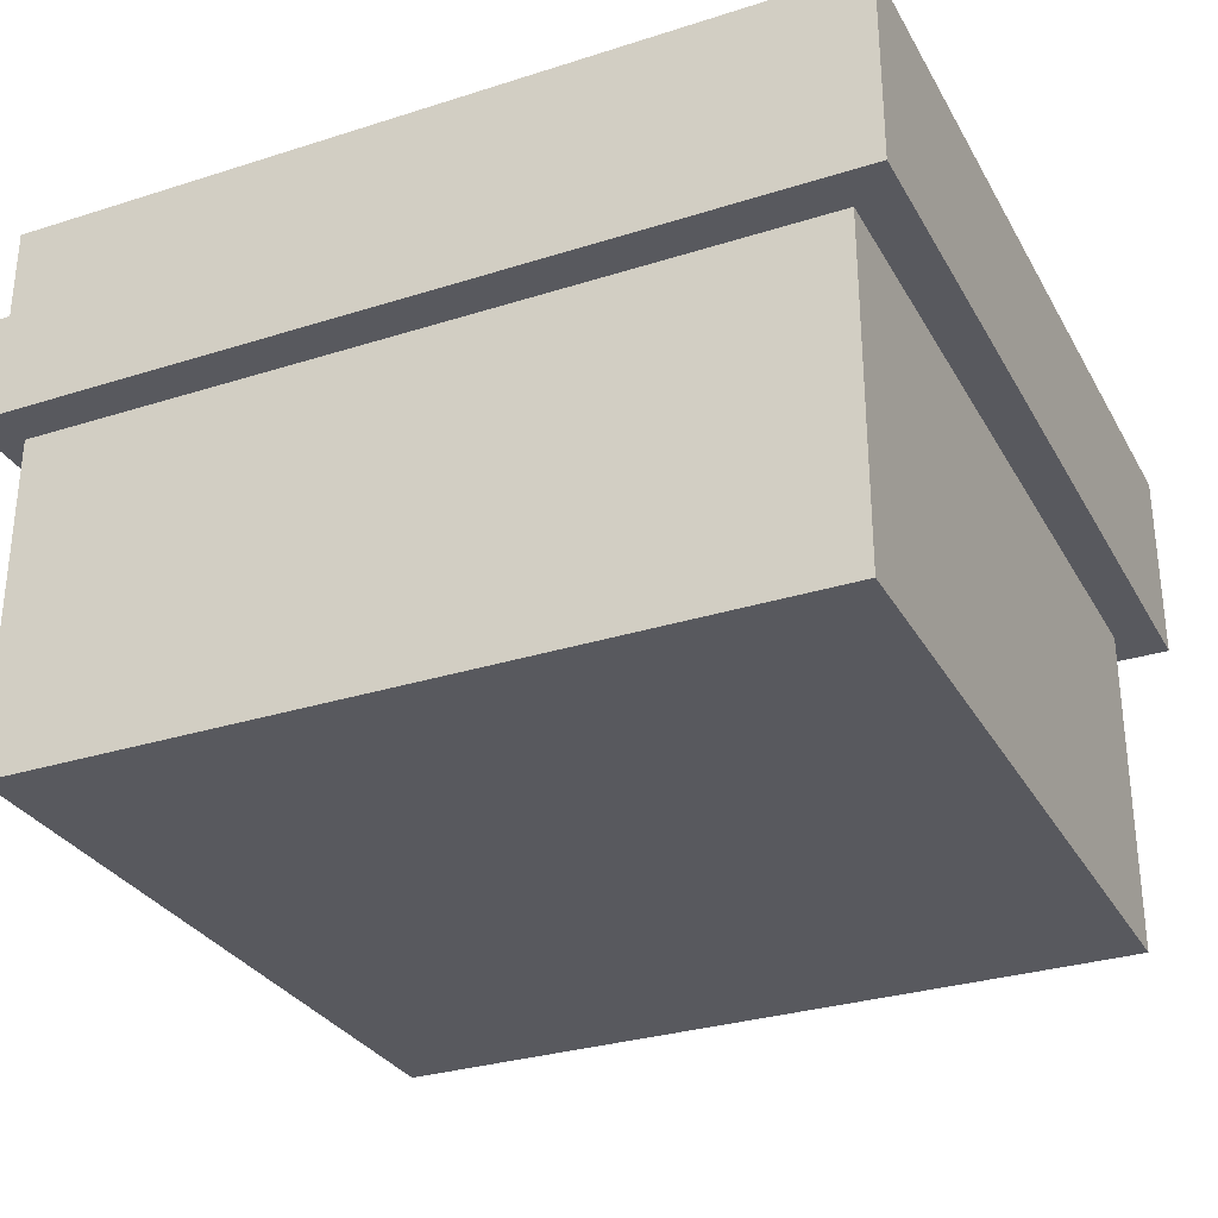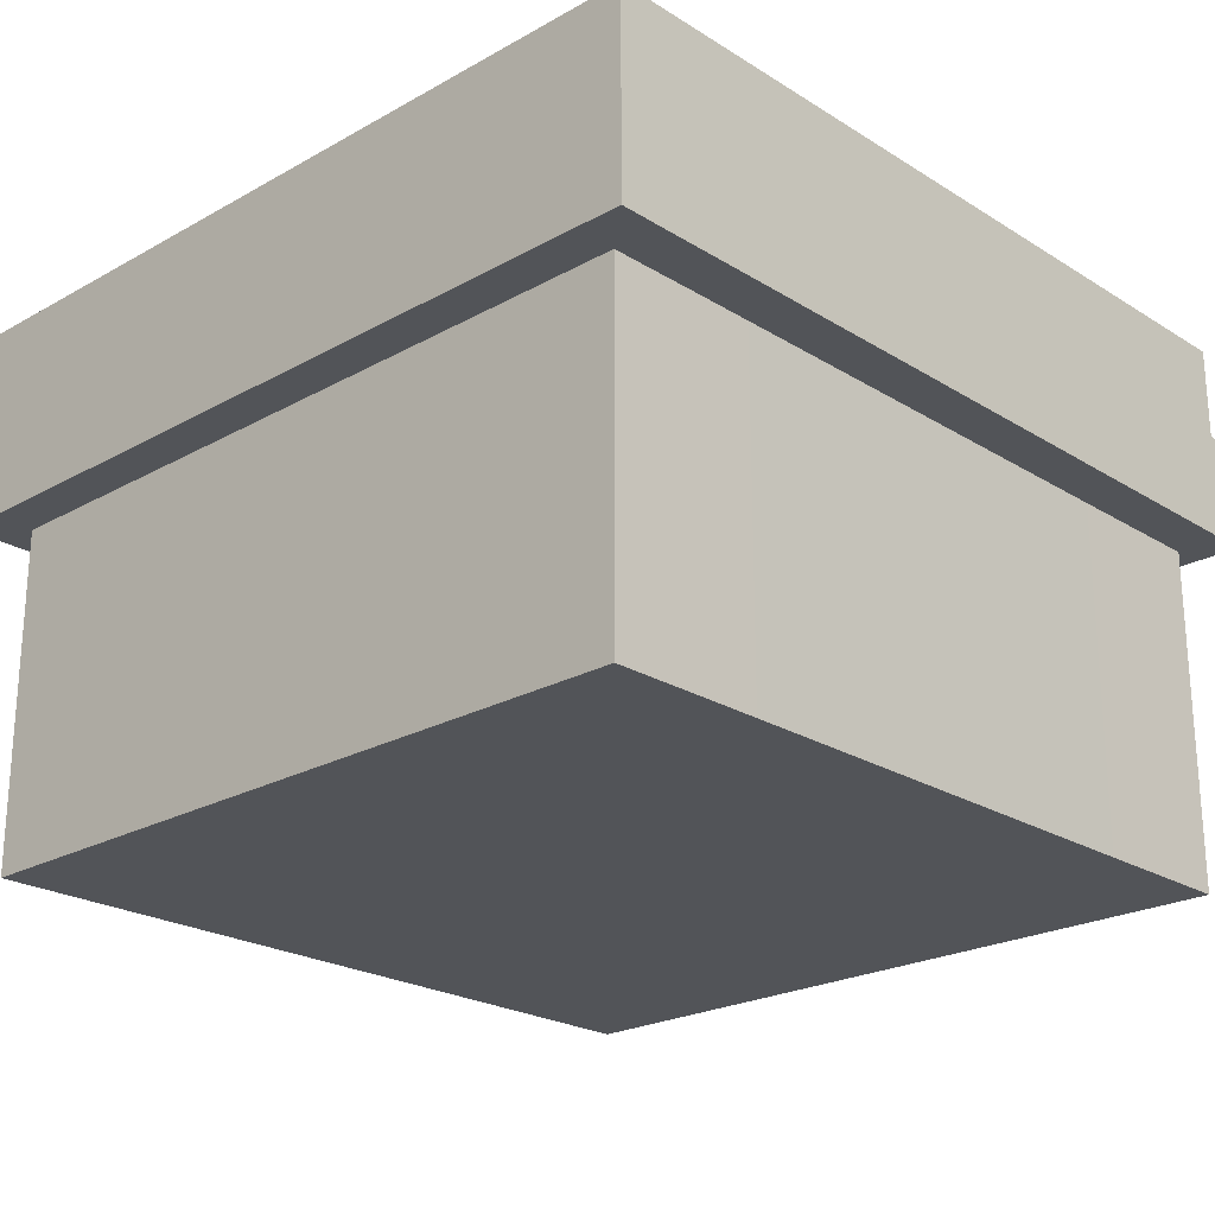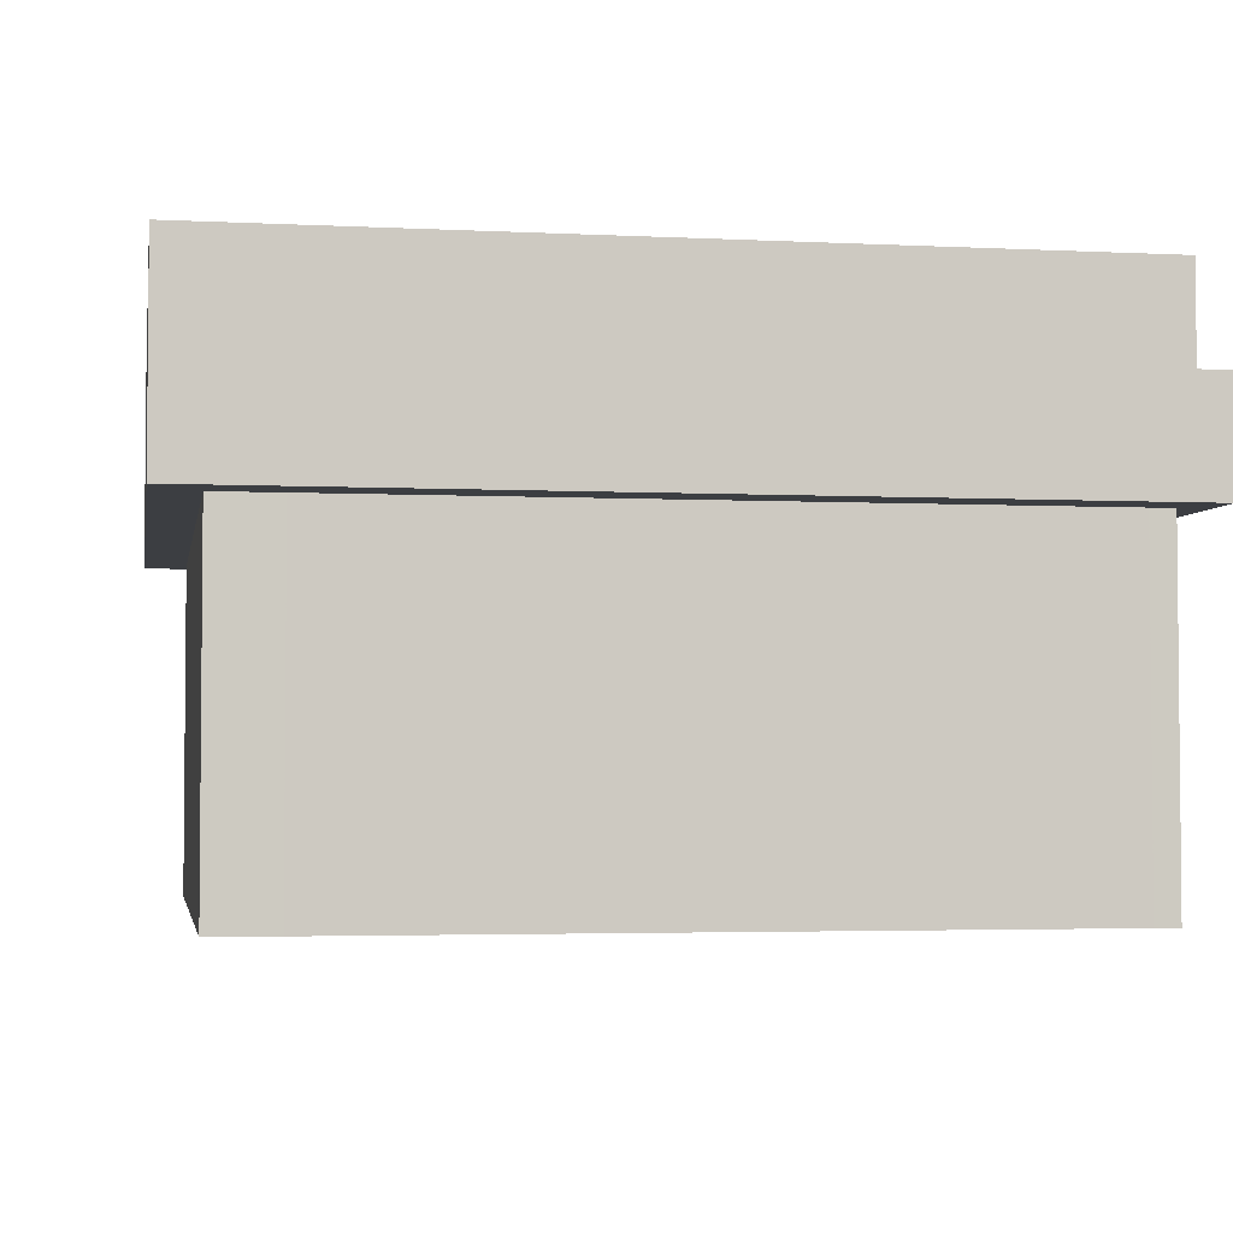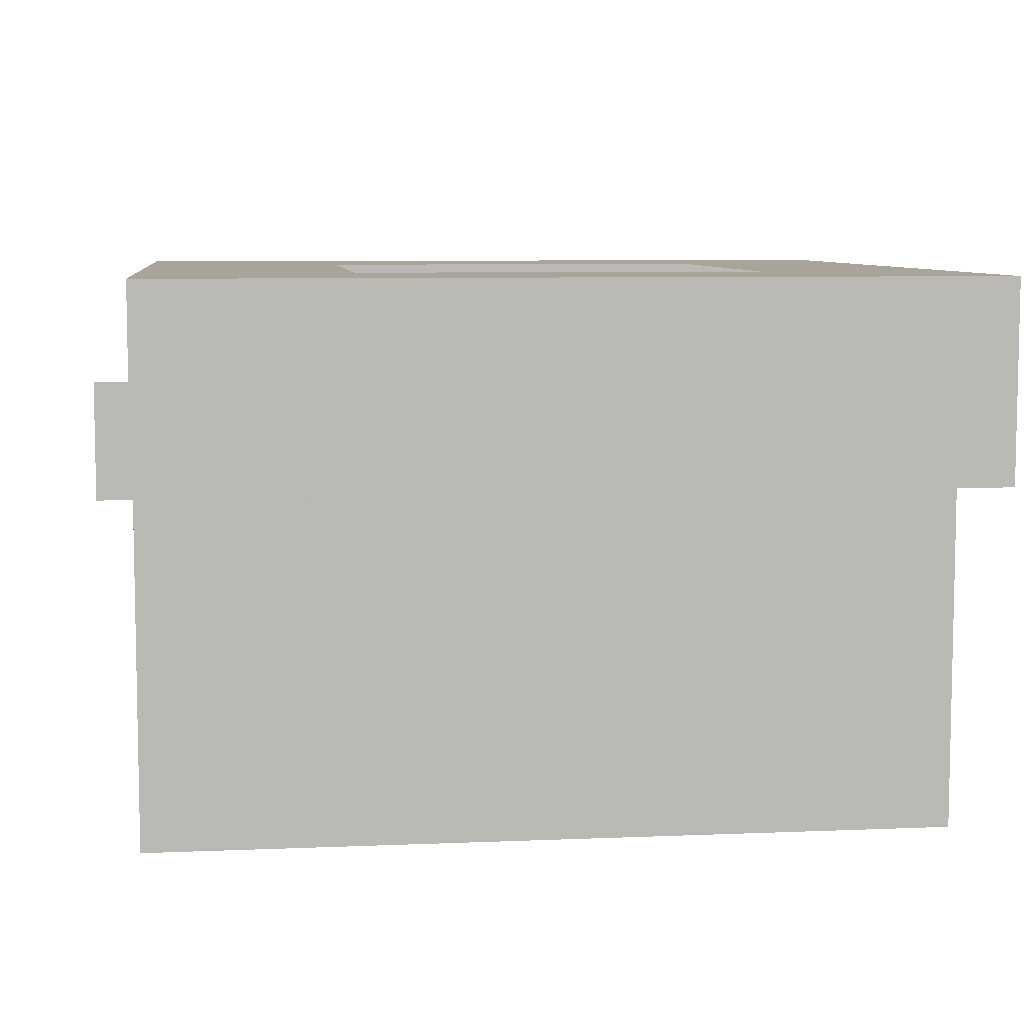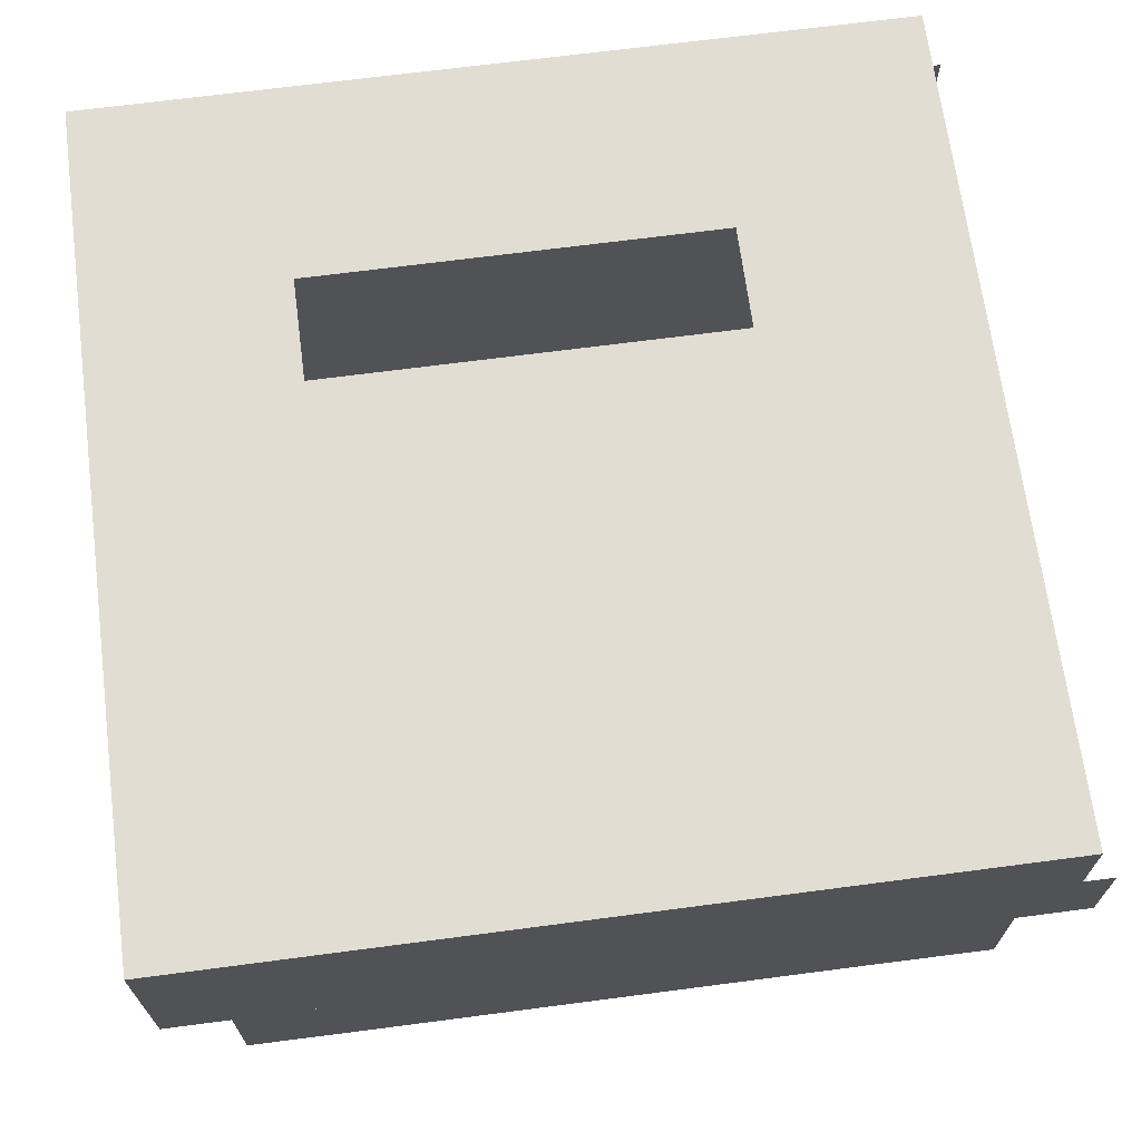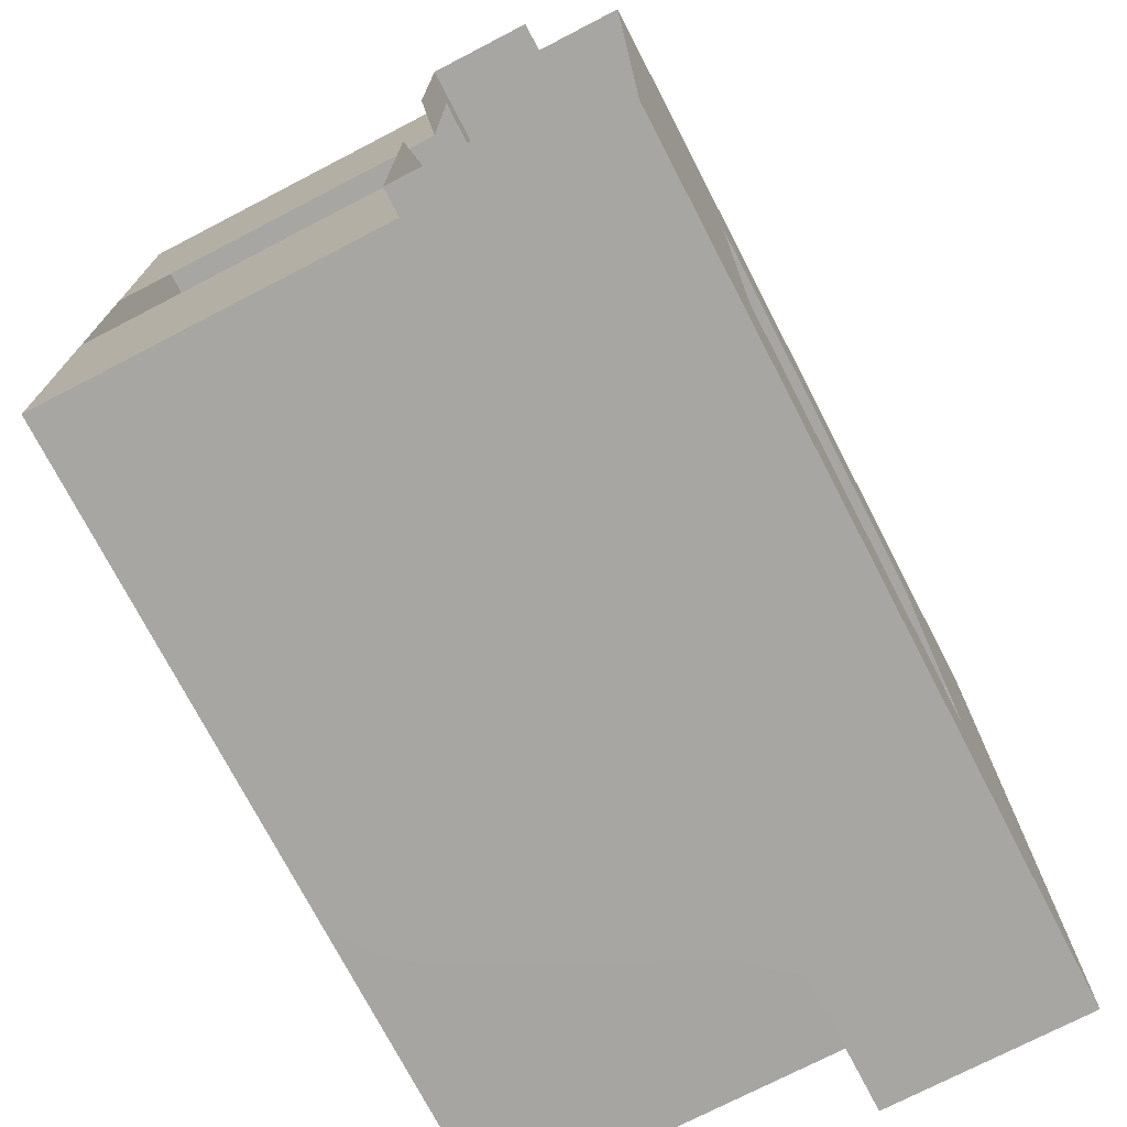
<metadata>
{"format":"obj","ext":"obj","renderer":"f3d","projection":"perspective","resolution":1024,"background":"white","views":[{"elev":-30.4,"azim":24.7,"up":"+Z"},{"elev":-22.9,"azim":133.5,"up":"+Z"},{"elev":-3.4,"azim":170.2,"up":"+Z"},{"elev":7.3,"azim":-6.9,"up":"+Z"},{"elev":68.2,"azim":172.5,"up":"+Z"},{"elev":-74.0,"azim":-62.6,"up":"+Y"}]}
</metadata>
<code>
g Cube__5_
v 181 -3.757 -21
v 181 -10.62 -34
v 181 -3.757 -34
v 181 -10.62 -21
v 181 -20.85 -34
v 181 -20.9 -21
v 181 -31.51 -21
v 181 -28.7 -34
v 181 -31.51 -34
v 181 2.709 -21
v 181 2.705 -34
v 181 13.67 -34
v 181 13.67 -21
v 181 20.36 -34
v 181 23.49 -34
v 181 23.49 -21
v 127 -31.51 -21
v 140.8 -20.97 -21
v 127 -20.85 -21
v 136 -31.51 -21
v 141 -18 -21
v 147.8 -20.97 -21
v 148 -18 -21
v 154.3 -20.97 -21
v 154.5 -18 -21
v 160.9 -20.97 -21
v 161 -18 -21
v 167.8 -20.97 -21
v 168 -18 -21
v 181 -20.9 -21
v 181 -10.62 -21
v 168 8 -21
v 181 -3.757 -21
v 181 2.709 -21
v 181 13.67 -21
v 167.8 13.67 -21
v 161 8 -21
v 160.8 13.67 -21
v 154.5 8 -21
v 154.3 13.67 -21
v 148 8 -21
v 147.7 13.67 -21
v 141 8 -21
v 140.8 13.67 -21
v 127 13.67 -21
v 127 3 -21
v 127 -11 -21
v 127 23.49 -21
v 136 23.49 -21
v 171.1 23.49 -21
v 162 23.49 -21
v 181 23.49 -21
v 145.1 23.49 -21
v 153.5 23.49 -21
v 144.8 23.49 -34
v 136 23.49 -21
v 145.1 23.49 -21
v 135.8 23.49 -34
v 127 23.49 -34
v 127 23.49 -27
v 125 23.49 -27
v 125 23.49 -34
v 127 23.49 -21
v 153.4 23.49 -34
v 153.5 23.49 -21
v 161.9 23.49 -34
v 162 23.49 -21
v 170.9 23.49 -34
v 171.1 23.49 -21
v 145.1 -31.51 -21
v 136 -31.51 -34
v 145 -31.51 -34
v 136 -31.51 -21
v 127 -31.51 -21
v 127 -31.51 -27
v 127 -31.51 -34
v 125 -31.51 -34
v 125 -31.51 -27
v 153.5 -31.51 -21
v 153.4 -31.51 -34
v 162 -31.51 -21
v 161.9 -31.51 -34
v 170.8 -31.51 -34
v 170.9 -31.51 -34
v 171.1 -31.51 -21
v 178.2 -31.51 -34
v 181 -31.51 -34
v 181 -31.51 -21
v 127 13.67 -34
v 125 6 -34
v 125 18.49 -34
v 127 3 -34
v 127 20.45 -34
v 125 20.46 -34
v 127 23.49 -34
v 125 23.49 -34
v 135.8 20.42 -34
v 135.8 23.49 -34
v 144.8 20.41 -34
v 144.8 23.49 -34
v 153.4 20.4 -34
v 153.4 23.49 -34
v 161.9 20.4 -34
v 161.9 23.49 -34
v 170.9 20.39 -34
v 170.9 23.49 -34
v 178.2 20.36 -34
v 178.2 23.49 -34
v 181 23.49 -34
v 181 20.36 -34
v 178.2 13.67 -34
v 181 13.67 -34
v 178.2 2.705 -34
v 181 2.705 -34
v 178.2 -3.757 -34
v 181 -3.757 -34
v 178.2 -10.62 -34
v 181 -10.62 -34
v 178.2 -20.85 -34
v 181 -20.85 -34
v 178.2 -28.7 -34
v 181 -28.7 -34
v 181 -31.51 -34
v 178.2 -31.51 -34
v 170.9 -28.71 -34
v 170.9 -31.51 -34
v 170.8 -28.71 -34
v 170.8 -31.51 -34
v 161.8 -28.71 -34
v 161.9 -31.51 -34
v 153.4 -31.51 -34
v 153.4 -28.71 -34
v 145 -31.51 -34
v 144.9 -28.71 -34
v 136 -31.51 -34
v 135.9 -28.71 -34
v 127 -31.51 -34
v 127 -28.71 -34
v 125 -28.71 -34
v 125 -31.51 -34
v 125 -25.67 -34
v 127 -20.8 -34
v 125 -14 -34
v 127 -11 -34
v 127 -20.8 -34
v 127 -11 -56.21
v 127 -20.8 -56.21
v 127 -11 -34
v 127 -28.71 -34
v 127 -28.71 -56.21
v 127 13.67 -34
v 127 20.45 -56.21
v 127 13.67 -56.21
v 127 20.45 -34
v 127 3 -34
v 127 3 -56.21
v 161.9 20.4 -34
v 170.9 20.39 -56.21
v 161.9 20.4 -56.21
v 170.9 20.39 -34
v 178.2 20.36 -56.21
v 178.2 20.36 -34
v 153.4 20.4 -34
v 153.4 20.4 -56.21
v 144.8 20.41 -34
v 144.8 20.41 -56.21
v 135.8 20.42 -34
v 135.8 20.42 -56.21
v 127 20.45 -34
v 127 20.45 -56.21
v 178.2 2.705 -34
v 178.2 -10.62 -56.21
v 178.2 2.705 -56.21
v 178.2 -3.757 -34
v 178.2 -10.62 -34
v 178.2 13.67 -34
v 178.2 13.73 -56.21
v 178.2 -20.85 -56.21
v 178.2 -20.85 -34
v 178.2 20.36 -34
v 178.2 20.36 -56.21
v 178.2 -28.68 -56.21
v 178.2 -28.7 -34
v 170.8 -28.71 -34
v 170.9 -28.69 -56.21
v 170.9 -28.71 -34
v 161.9 -28.7 -56.21
v 161.8 -28.71 -34
v 178.2 -28.7 -34
v 178.2 -28.68 -56.21
v 153.4 -28.7 -56.21
v 153.4 -28.71 -34
v 144.8 -28.7 -56.21
v 144.9 -28.71 -34
v 135.8 -28.71 -56.21
v 135.9 -28.71 -34
v 127 -28.71 -56.21
v 127 -28.71 -34
v 153.4 2.543 -56.21
v 144.8 -10.47 -56.21
v 144.8 2.547 -56.21
v 153.4 -10.47 -56.21
v 153.4 13.73 -56.21
v 144.8 13.72 -56.21
v 135.8 2.551 -56.21
v 135.8 -10.47 -56.21
v 135.8 -20.85 -56.21
v 144.8 -20.85 -56.21
v 127 3 -56.21
v 127 -11 -56.21
v 127 -20.8 -56.21
v 161.9 -10.47 -56.21
v 153.4 -20.85 -56.21
v 161.9 -20.85 -56.21
v 153.4 -28.7 -56.21
v 144.8 -28.7 -56.21
v 135.8 13.72 -56.21
v 135.8 20.42 -56.21
v 127 13.67 -56.21
v 127 20.45 -56.21
v 135.8 -28.71 -56.21
v 161.9 -28.7 -56.21
v 170.9 -28.69 -56.21
v 170.9 -20.85 -56.21
v 178.2 -28.68 -56.21
v 178.2 -20.85 -56.21
v 178.2 -10.62 -56.21
v 170.9 -10.47 -56.21
v 170.9 2.536 -56.21
v 161.9 2.54 -56.21
v 170.9 13.72 -56.21
v 161.9 13.73 -56.21
v 178.2 2.705 -56.21
v 178.2 13.73 -56.21
v 170.9 20.39 -56.21
v 161.9 20.4 -56.21
v 153.4 20.4 -56.21
v 144.8 20.41 -56.21
v 178.2 20.36 -56.21
v 178.2 23.49 -34
v 181 23.49 -21
v 181 23.49 -34
v 170.9 23.49 -34
v 171.1 23.49 -21
v 181 -31.51 -21
v 171.1 -31.51 -21
v 162 -31.51 -21
v 153.5 -31.51 -21
v 145.1 -31.51 -21
v 127 -28.71 -56.21
g Cube__5__0
f 3 2 1
f 4 1 2
f 2 5 4
f 6 4 5
f 7 6 5
f 8 7 5
f 9 7 8
f 1 10 3
f 11 3 10
f 11 10 12
f 13 12 10
f 14 12 13
f 15 14 13
f 16 15 13
f 19 18 17
f 20 17 18
f 18 19 21
f 18 21 22
f 23 22 21
f 22 23 24
f 25 24 23
f 24 25 26
f 27 26 25
f 26 27 28
f 29 28 27
f 28 29 30
f 31 30 29
f 32 31 29
f 31 32 33
f 34 33 32
f 34 32 35
f 36 35 32
f 32 37 36
f 38 36 37
f 37 39 38
f 40 38 39
f 39 41 40
f 42 40 41
f 41 43 42
f 44 42 43
f 44 43 45
f 46 45 43
f 43 21 46
f 46 21 47
f 47 21 19
f 45 48 44
f 49 44 48
f 36 38 50
f 51 50 38
f 50 52 36
f 35 36 52
f 49 53 44
f 42 44 53
f 53 54 42
f 54 51 40
f 40 42 54
f 38 40 51
f 57 56 55
f 58 55 56
f 59 58 56
f 60 59 56
f 60 61 59
f 62 59 61
f 63 60 56
f 55 64 57
f 65 57 64
f 64 66 65
f 67 65 66
f 66 68 67
f 69 67 68
f 72 71 70
f 73 70 71
f 74 73 71
f 75 74 71
f 76 75 71
f 76 77 75
f 78 75 77
f 70 79 72
f 80 72 79
f 79 81 80
f 82 80 81
f 83 82 81
f 84 83 81
f 85 84 81
f 86 84 85
f 87 86 85
f 88 87 85
f 91 90 89
f 92 89 90
f 89 93 91
f 94 91 93
f 93 95 94
f 96 94 95
f 93 97 95
f 98 95 97
f 97 99 98
f 100 98 99
f 99 101 100
f 102 100 101
f 101 103 102
f 104 102 103
f 103 105 104
f 106 104 105
f 105 107 106
f 108 106 107
f 108 107 109
f 110 109 107
f 107 111 110
f 112 110 111
f 111 113 112
f 114 112 113
f 113 115 114
f 116 114 115
f 115 117 116
f 118 116 117
f 117 119 118
f 120 118 119
f 119 121 120
f 122 120 121
f 122 121 123
f 124 123 121
f 121 125 124
f 126 124 125
f 125 127 126
f 128 126 127
f 127 129 128
f 130 128 129
f 130 129 131
f 132 131 129
f 131 132 133
f 134 133 132
f 133 134 135
f 136 135 134
f 135 136 137
f 138 137 136
f 138 139 137
f 140 137 139
f 139 138 141
f 142 141 138
f 141 142 143
f 144 143 142
f 147 146 145
f 148 145 146
f 145 149 147
f 150 147 149
f 153 152 151
f 154 151 152
f 151 155 153
f 156 153 155
f 159 158 157
f 160 157 158
f 158 161 160
f 162 160 161
f 157 163 159
f 164 159 163
f 163 165 164
f 166 164 165
f 165 167 166
f 168 166 167
f 167 169 168
f 170 168 169
f 173 172 171
f 171 172 174
f 174 172 175
f 171 176 173
f 177 173 176
f 172 178 175
f 179 175 178
f 176 180 177
f 181 177 180
f 178 182 179
f 183 179 182
f 186 185 184
f 185 187 184
f 187 188 184
f 186 189 185
f 190 185 189
f 187 191 188
f 192 188 191
f 191 193 192
f 194 192 193
f 193 195 194
f 196 194 195
f 195 197 196
f 198 196 197
f 201 200 199
f 202 199 200
f 199 203 201
f 204 201 203
f 201 205 200
f 201 204 205
f 206 200 205
f 206 207 200
f 208 200 207
f 200 208 202
f 205 209 206
f 210 206 209
f 207 206 211
f 210 211 206
f 202 212 199
f 202 213 212
f 213 202 208
f 214 212 213
f 213 208 215
f 213 215 214
f 216 215 208
f 205 217 209
f 217 205 204
f 217 204 218
f 217 218 219
f 219 209 217
f 220 219 218
f 216 208 221
f 207 221 208
f 222 214 215
f 222 223 214
f 224 214 223
f 223 225 224
f 226 224 225
f 226 227 224
f 228 224 227
f 224 228 214
f 228 227 229
f 228 229 212
f 230 212 229
f 229 231 230
f 232 230 231
f 233 229 227
f 229 233 231
f 234 231 233
f 230 199 212
f 230 232 199
f 231 235 232
f 236 232 235
f 236 237 232
f 203 232 237
f 203 199 232
f 203 237 204
f 238 204 237
f 238 218 204
f 235 231 239
f 234 239 231
f 212 214 228
f 242 241 240
f 240 241 243
f 241 244 243
f 246 28 245
f 30 245 28
f 28 246 26
f 247 26 246
f 26 247 24
f 248 24 247
f 24 248 22
f 249 22 248
f 22 249 18
f 20 18 249
f 221 207 250
f 211 250 207

</code>
